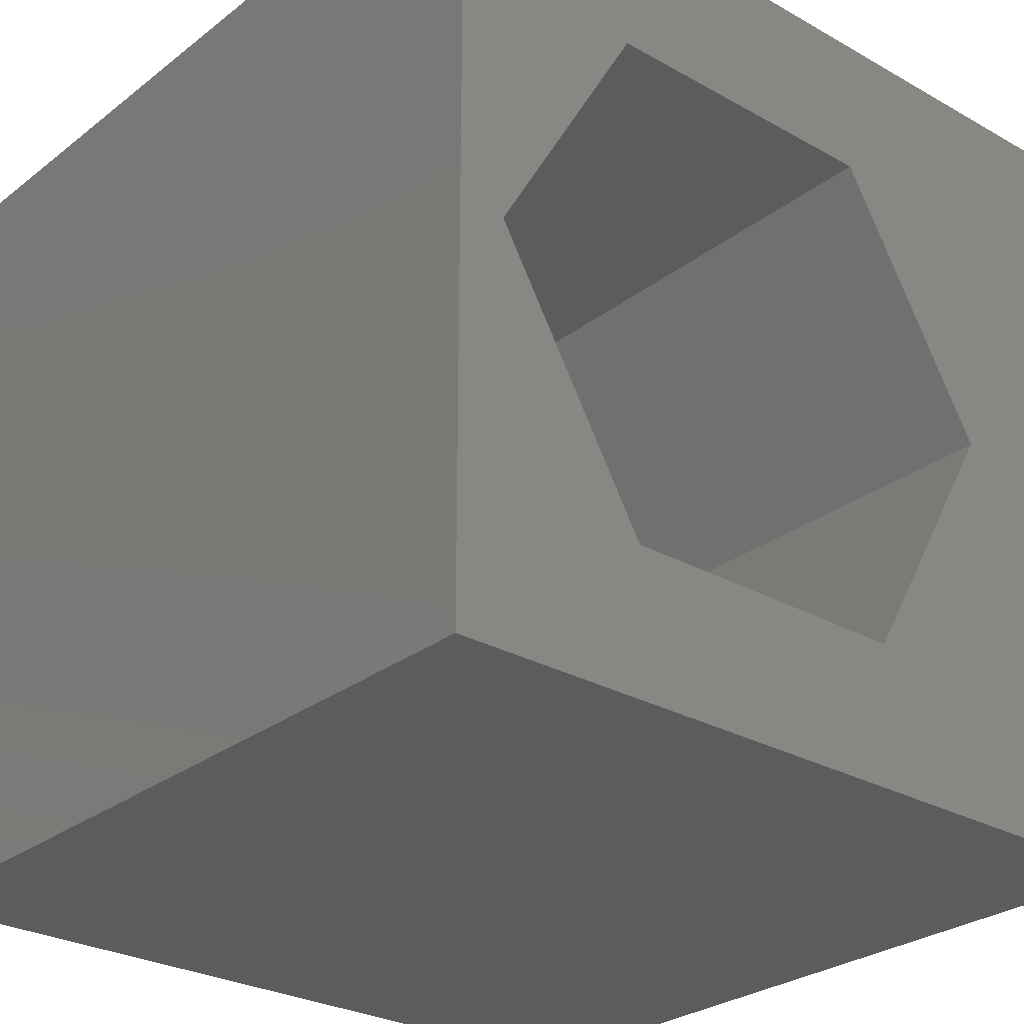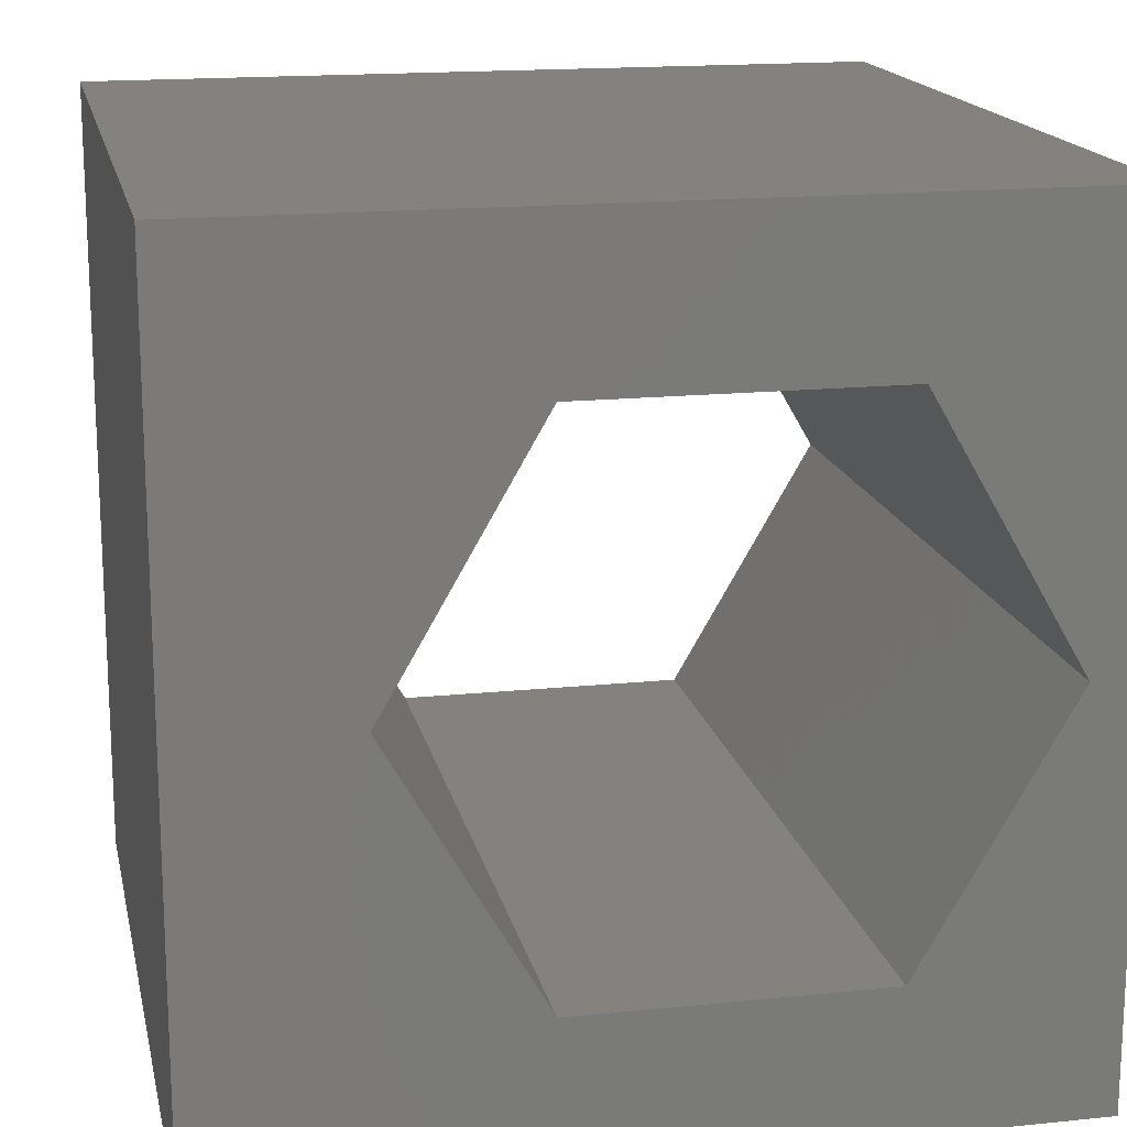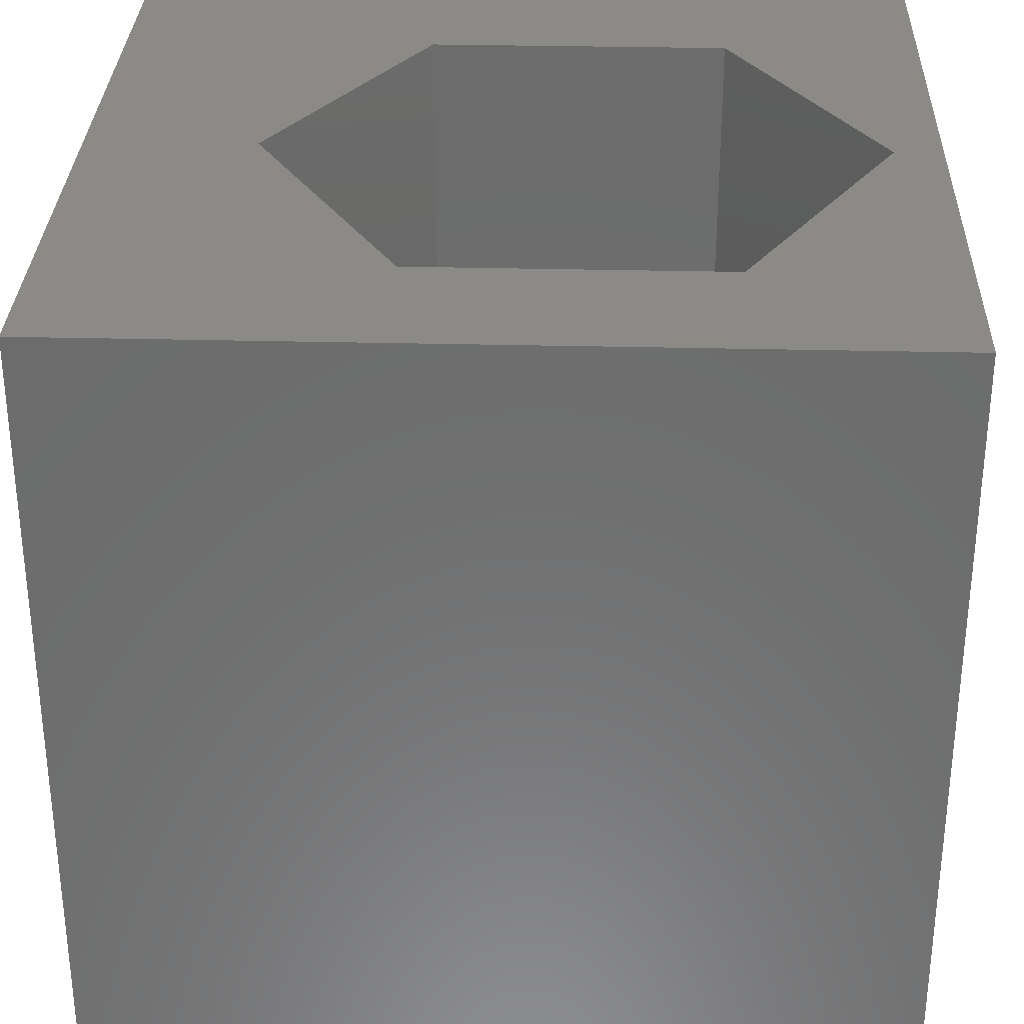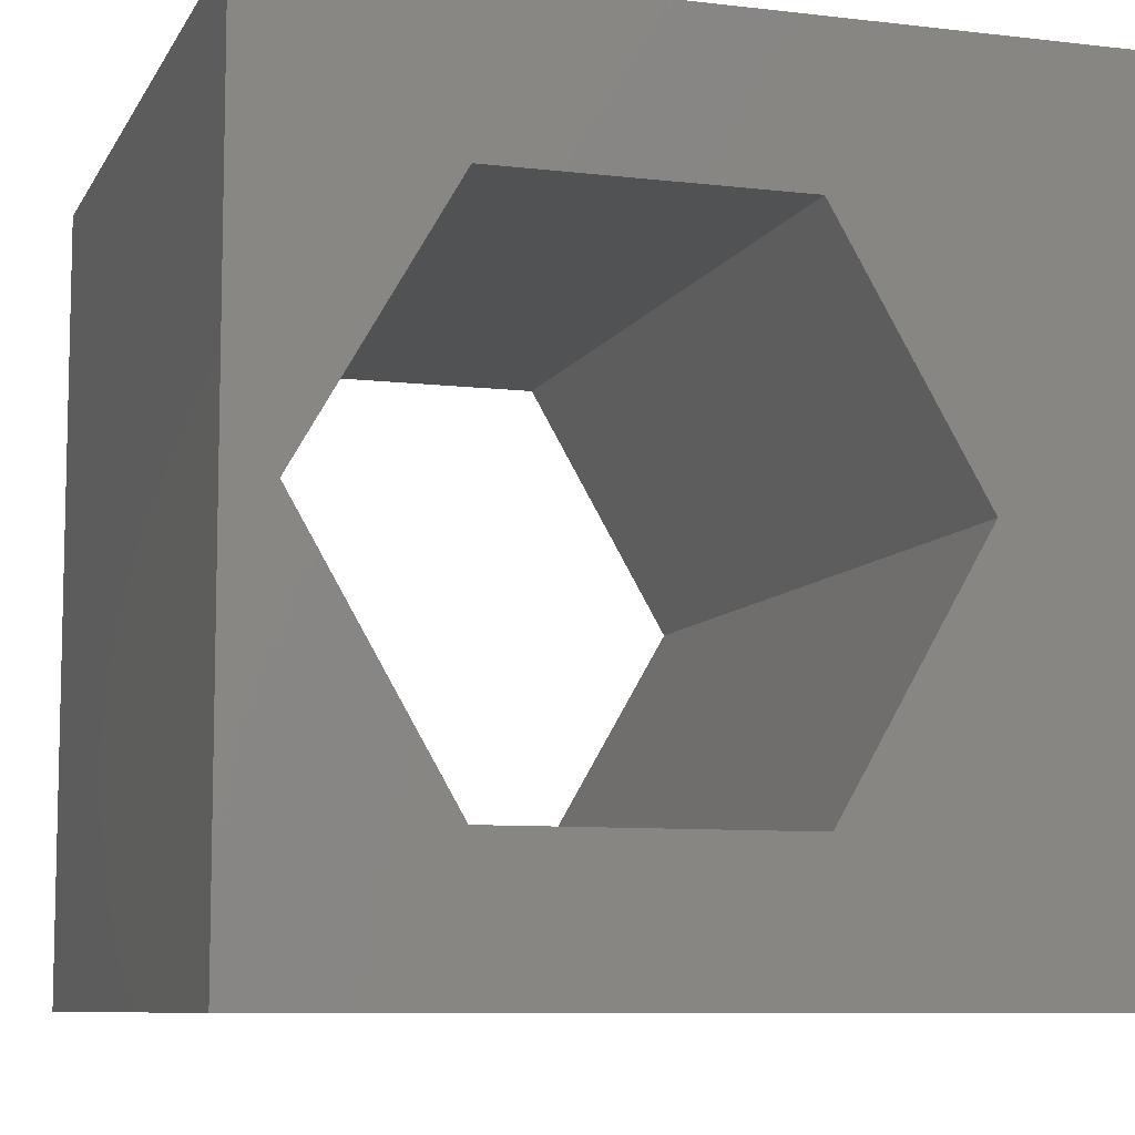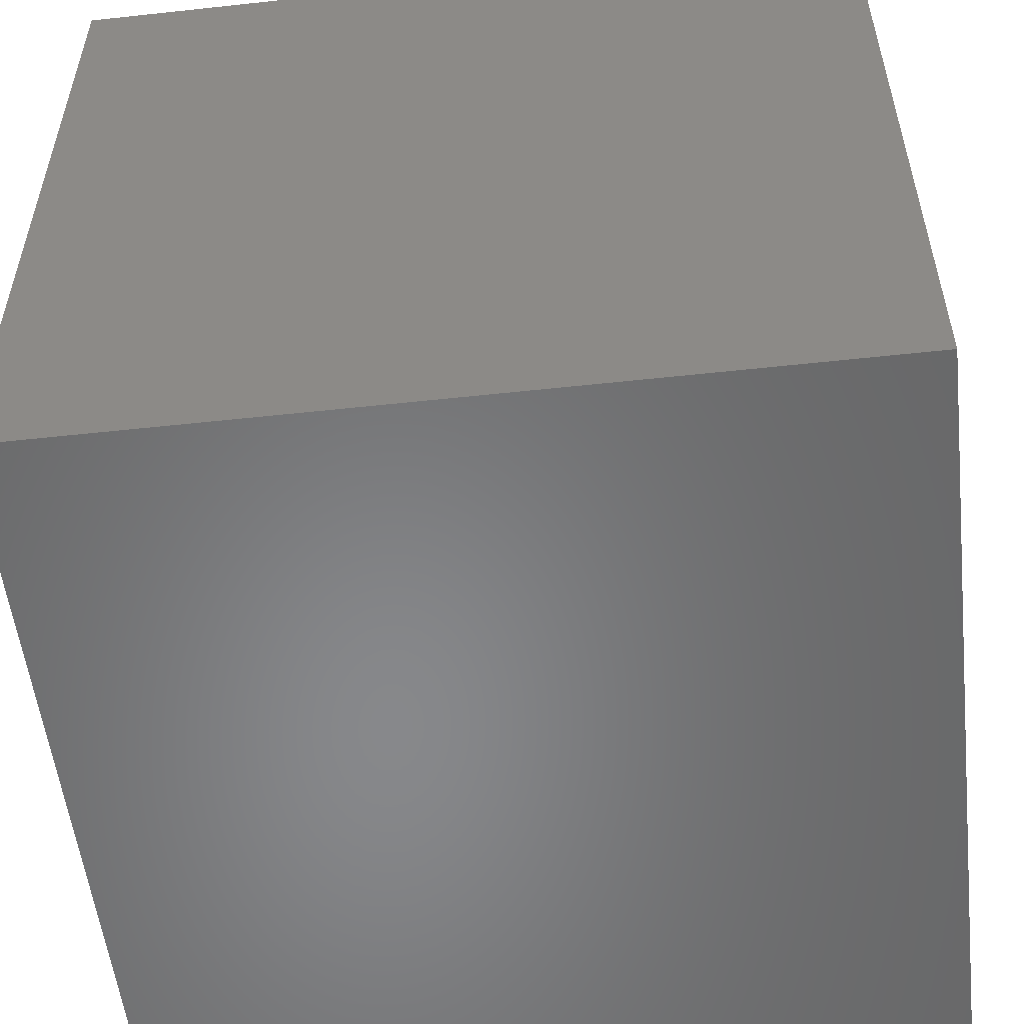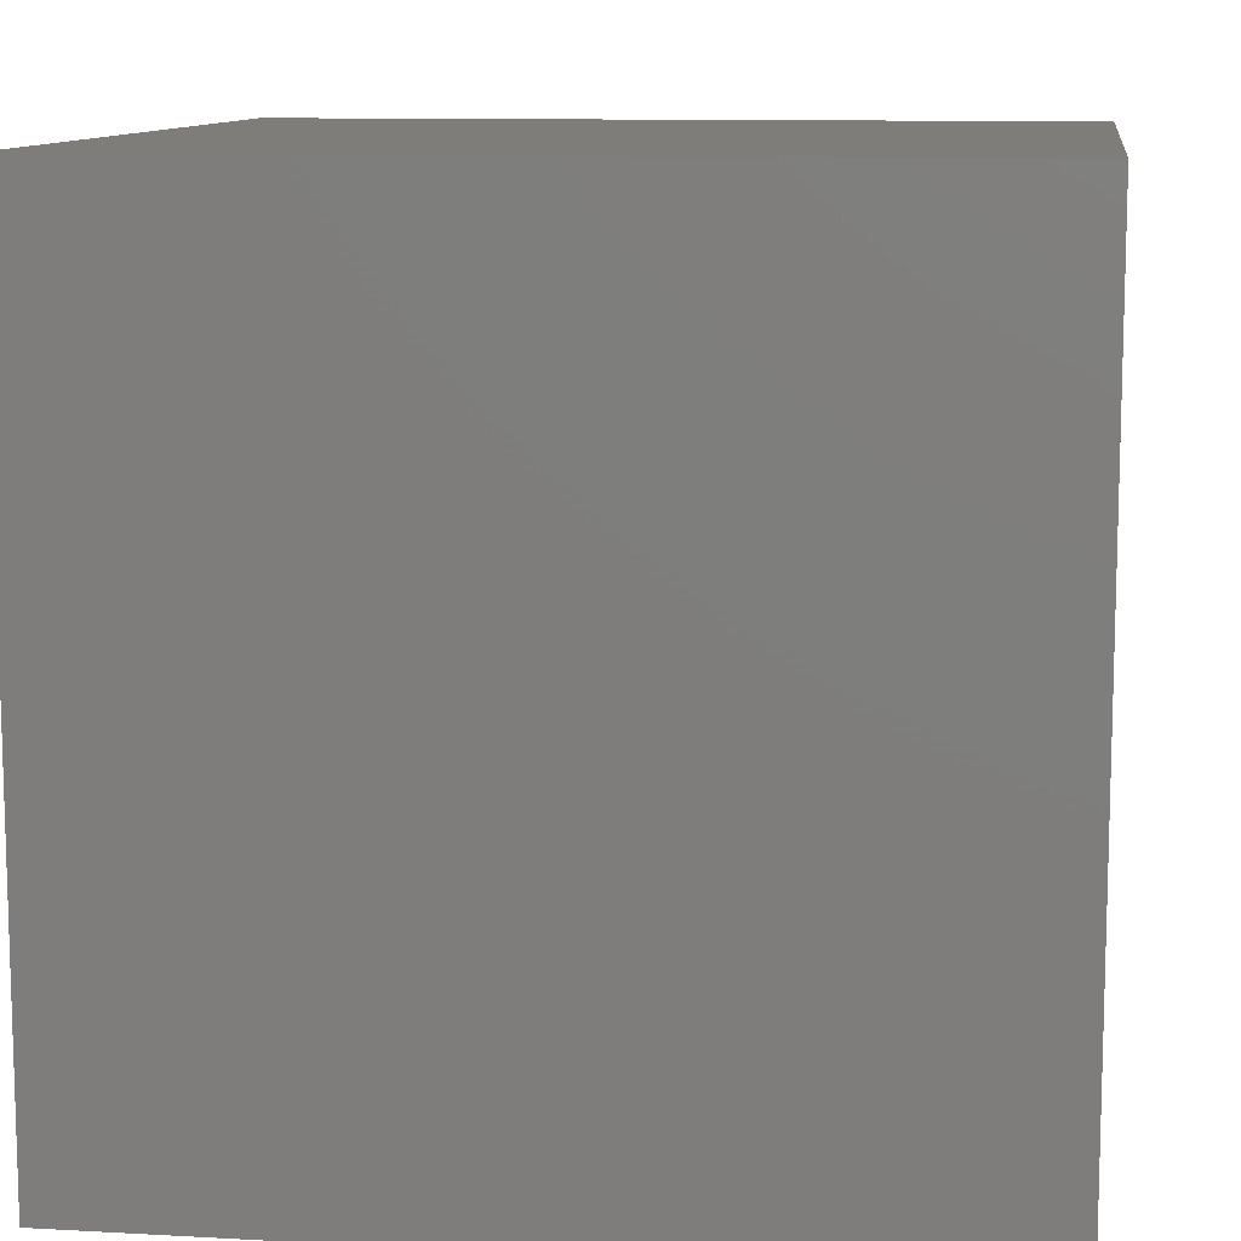
<metadata>
{"format":"stl","ext":"stl","renderer":"f3d","projection":"perspective","resolution":1024,"background":"white","views":[{"elev":-27.8,"azim":139.3,"up":"+Y"},{"elev":16.6,"azim":-11.8,"up":"+Y"},{"elev":31.3,"azim":2.0,"up":"+Z"},{"elev":-8.5,"azim":162.2,"up":"+Y"},{"elev":-54.5,"azim":96.6,"up":"+Y"},{"elev":10.6,"azim":-82.1,"up":"+Y"}]}
</metadata>
<code>
# stl→obj: 20 verts, 40 faces
v 0 10 10
v 0 10 0
v 0 0 10
v 0 0 0
v 10 10 10
v 9.42 4.932 10
v 10 0 10
v 7.577 1.74 10
v 3.891 1.74 10
v 2.048 4.932 10
v 3.891 8.123 10
v 7.577 8.123 10
v 10 10 0
v 10 0 0
v 9.42 4.932 0
v 7.577 8.123 0
v 3.891 8.123 0
v 2.048 4.932 0
v 3.891 1.74 0
v 7.577 1.74 0
f 1 2 3
f 3 2 4
f 5 6 7
f 7 6 8
f 7 8 3
f 8 9 3
f 3 9 10
f 3 10 1
f 1 10 11
f 1 11 5
f 5 11 12
f 5 12 6
f 13 5 14
f 14 5 7
f 14 15 13
f 13 15 16
f 13 16 2
f 16 17 2
f 2 17 18
f 2 18 4
f 4 18 19
f 4 19 14
f 14 19 20
f 14 20 15
f 5 13 1
f 1 13 2
f 14 7 4
f 4 7 3
f 18 17 10
f 10 17 11
f 17 16 11
f 11 16 12
f 16 15 12
f 12 15 6
f 15 20 6
f 6 20 8
f 20 19 8
f 8 19 9
f 19 18 9
f 9 18 10

</code>
